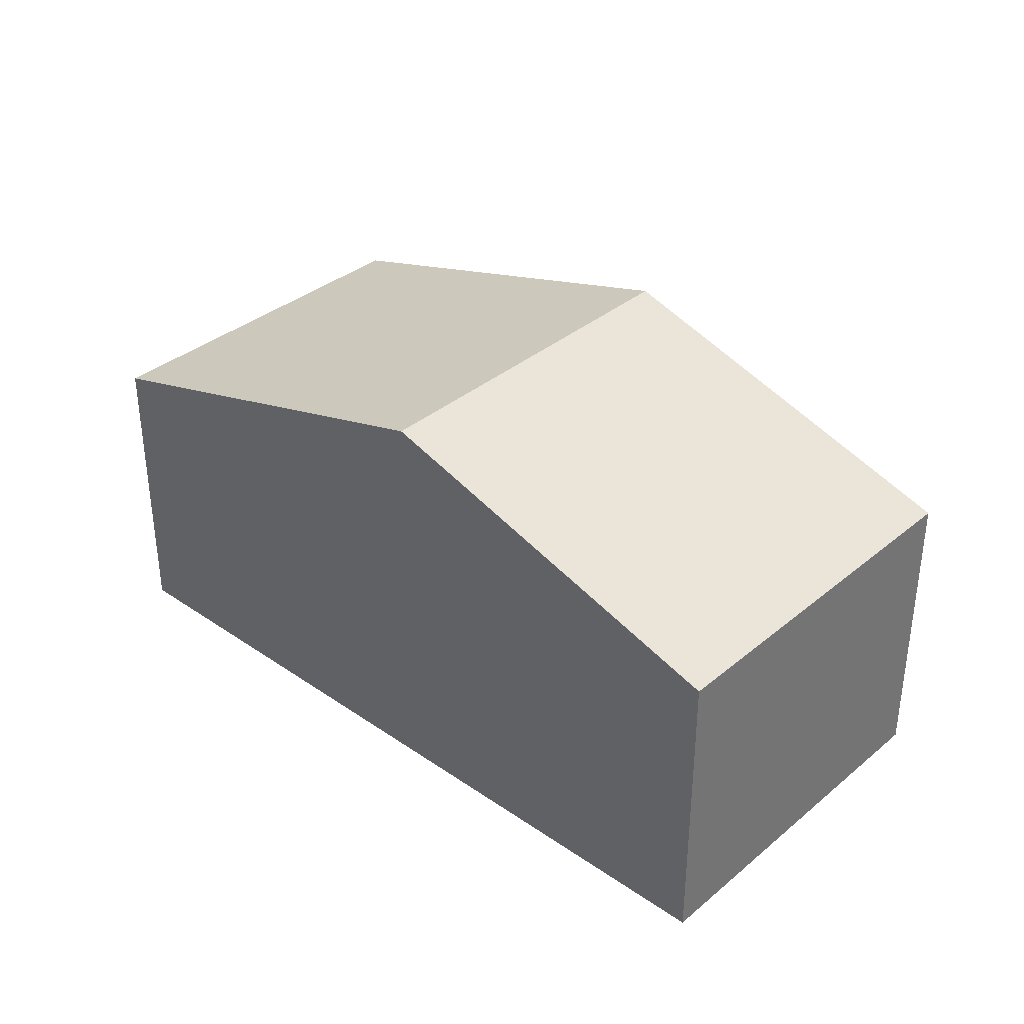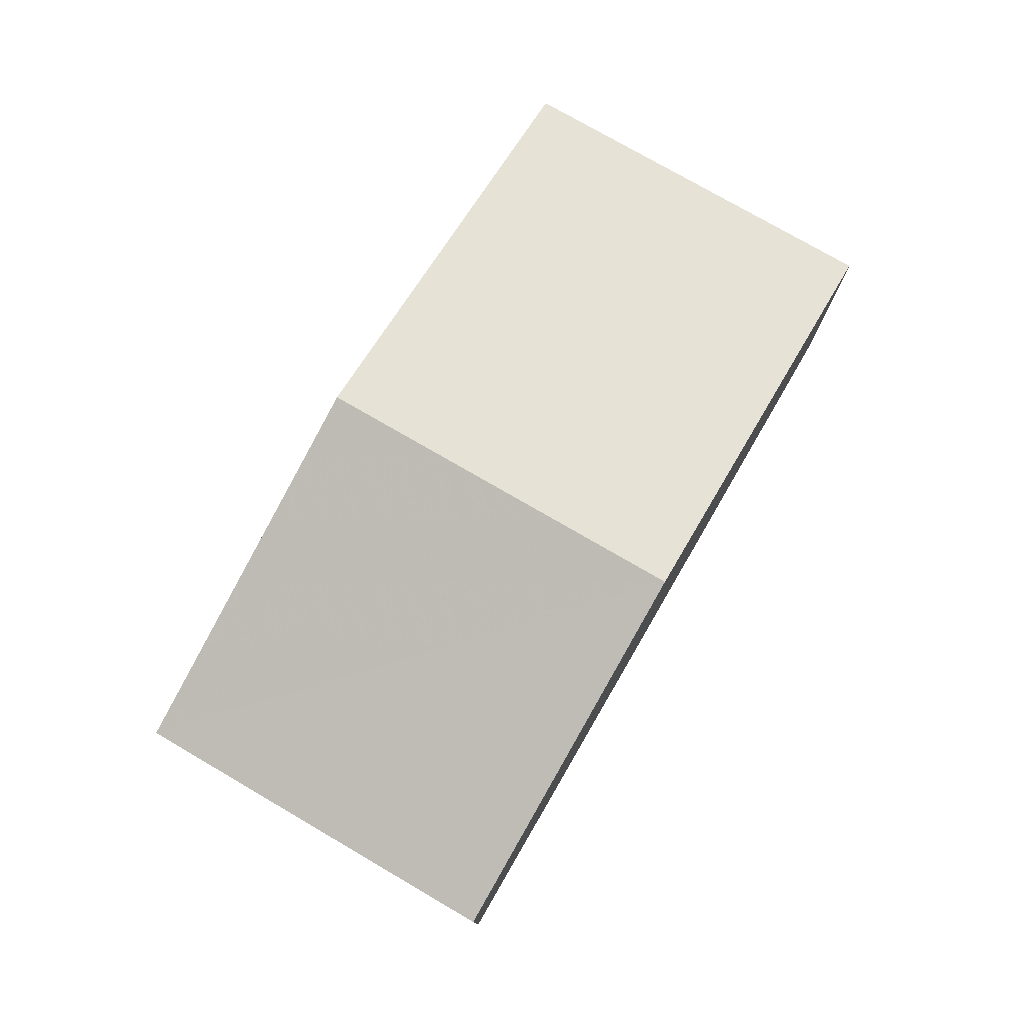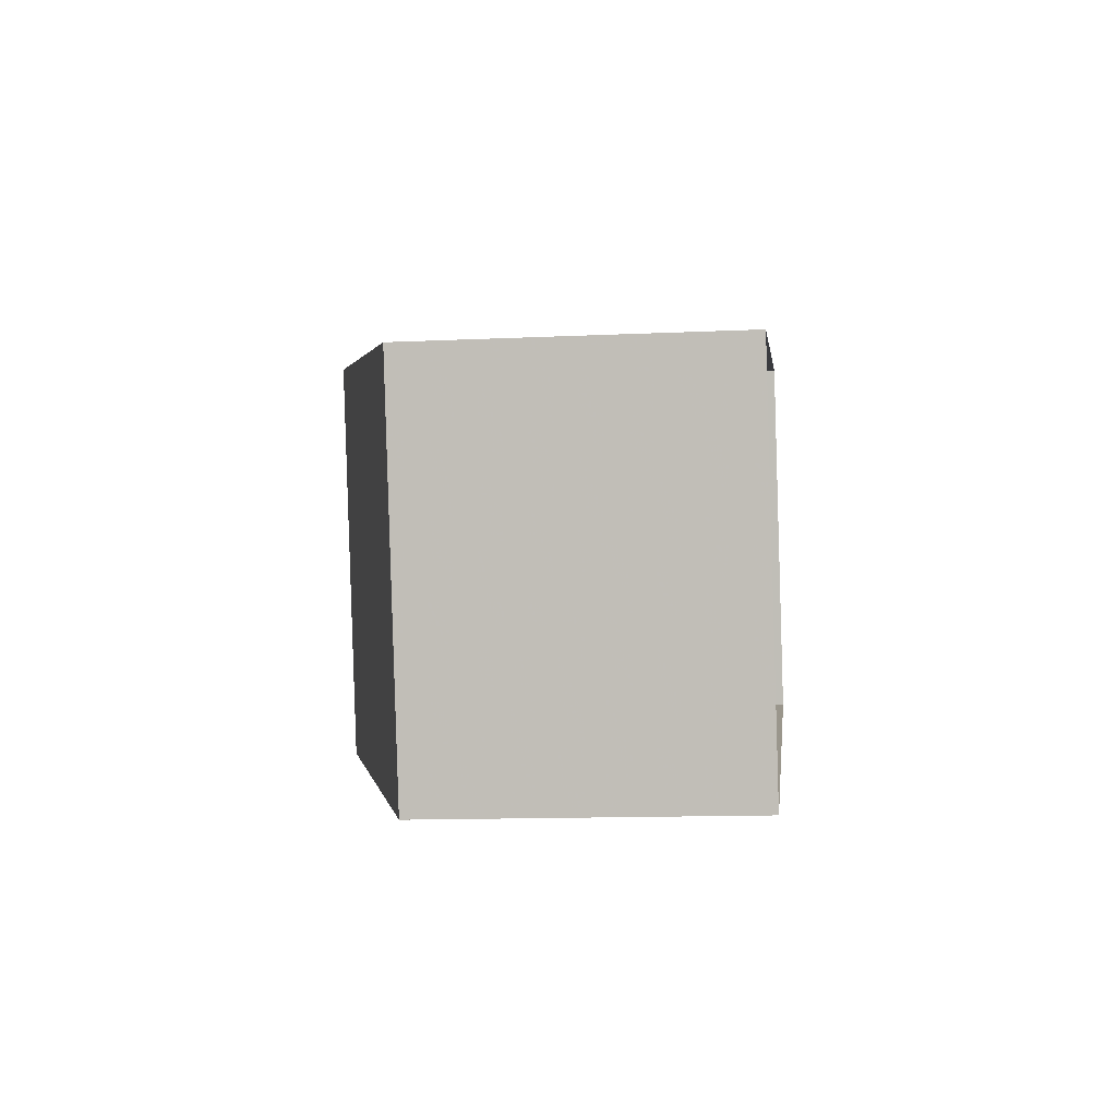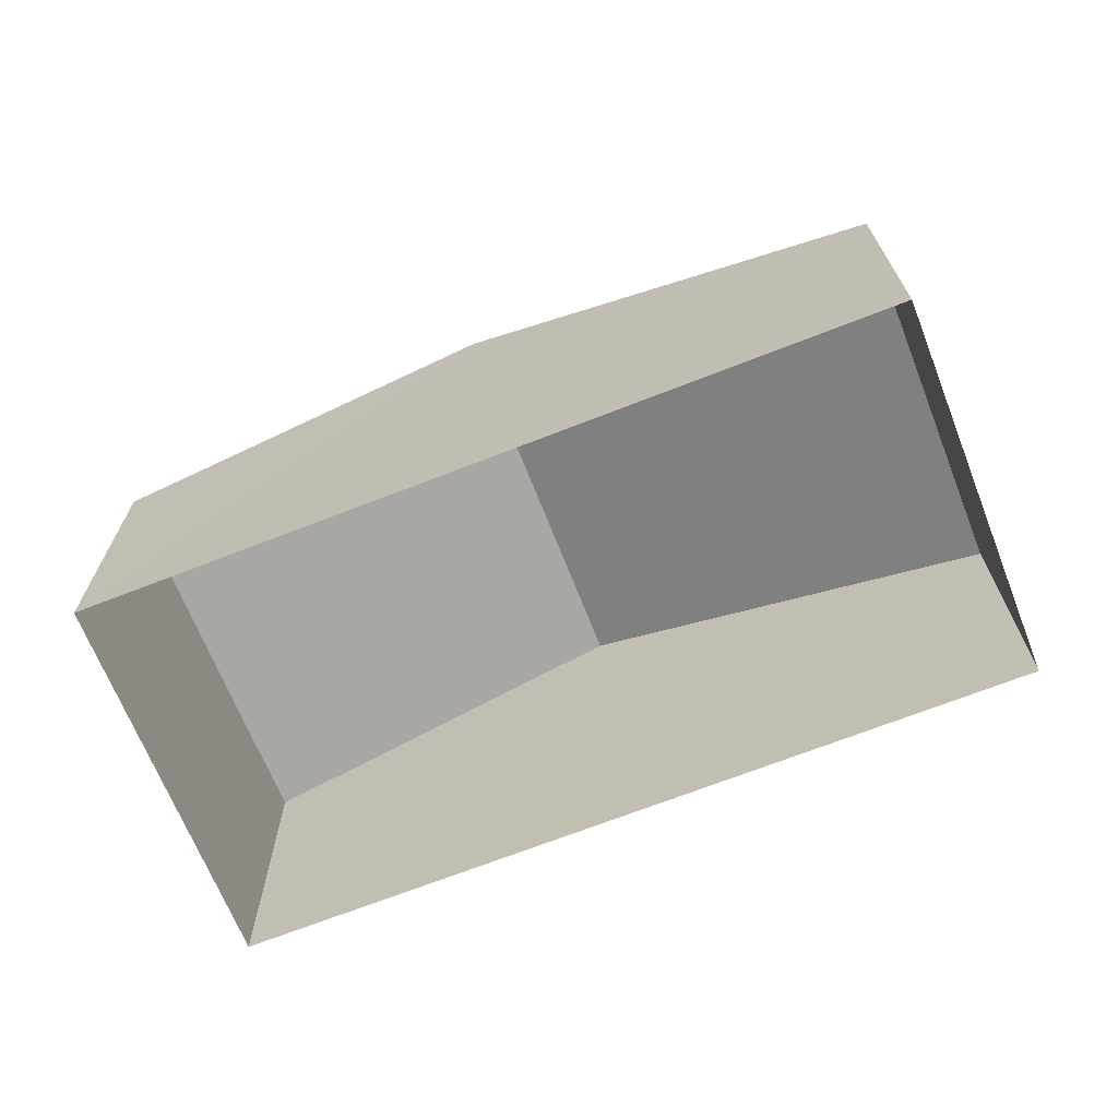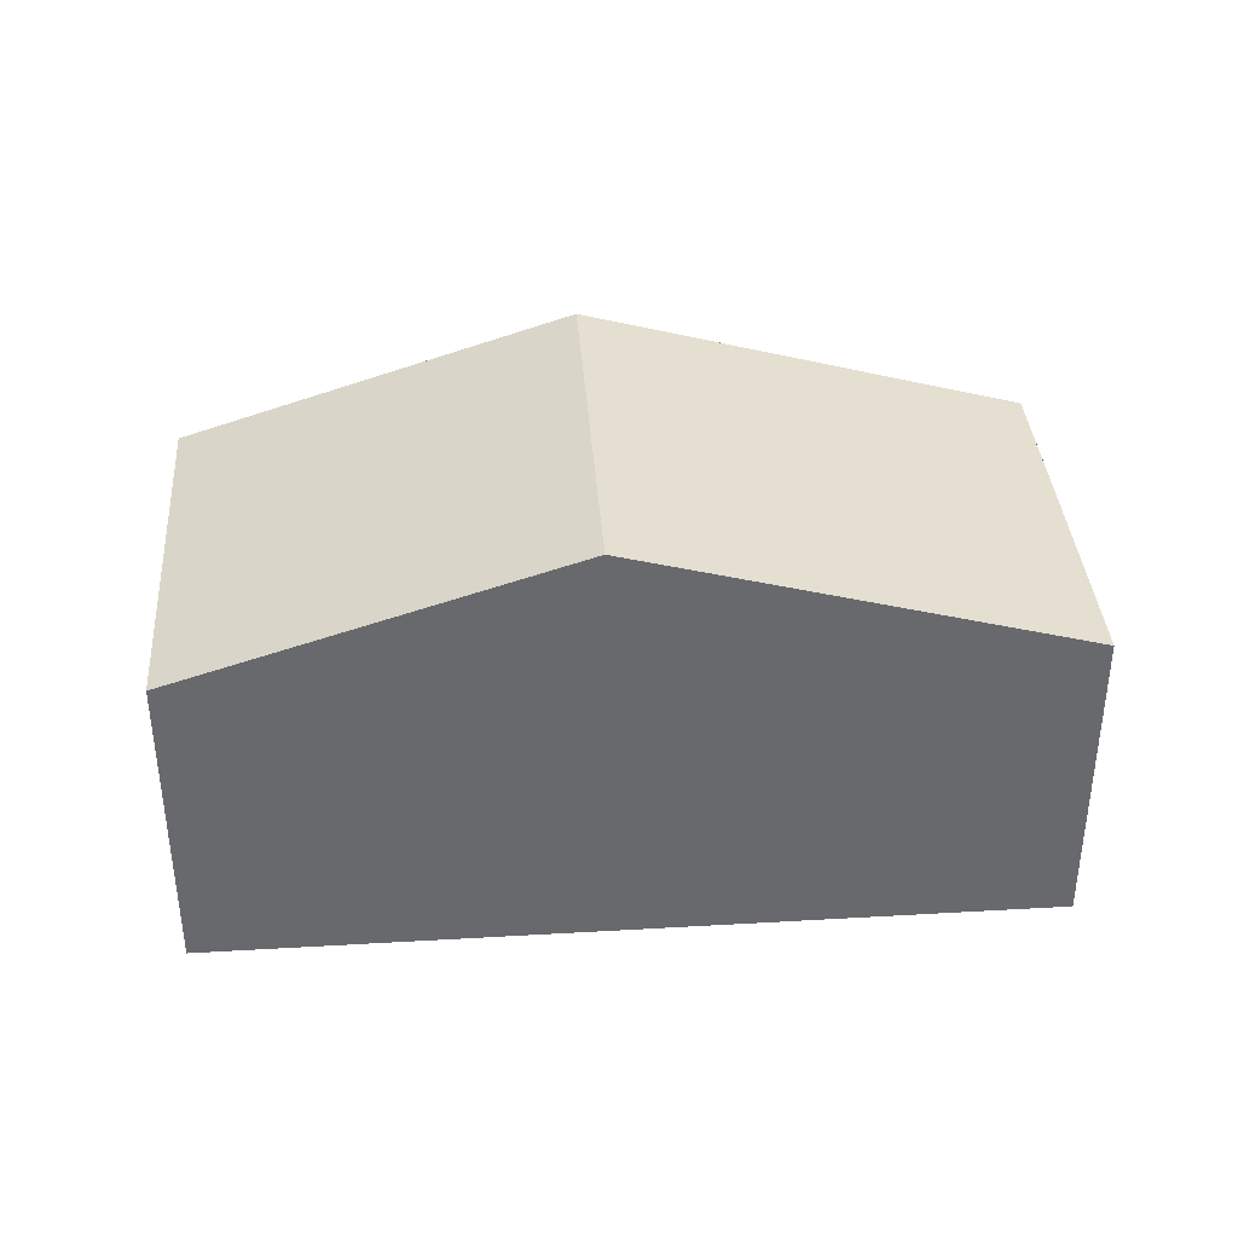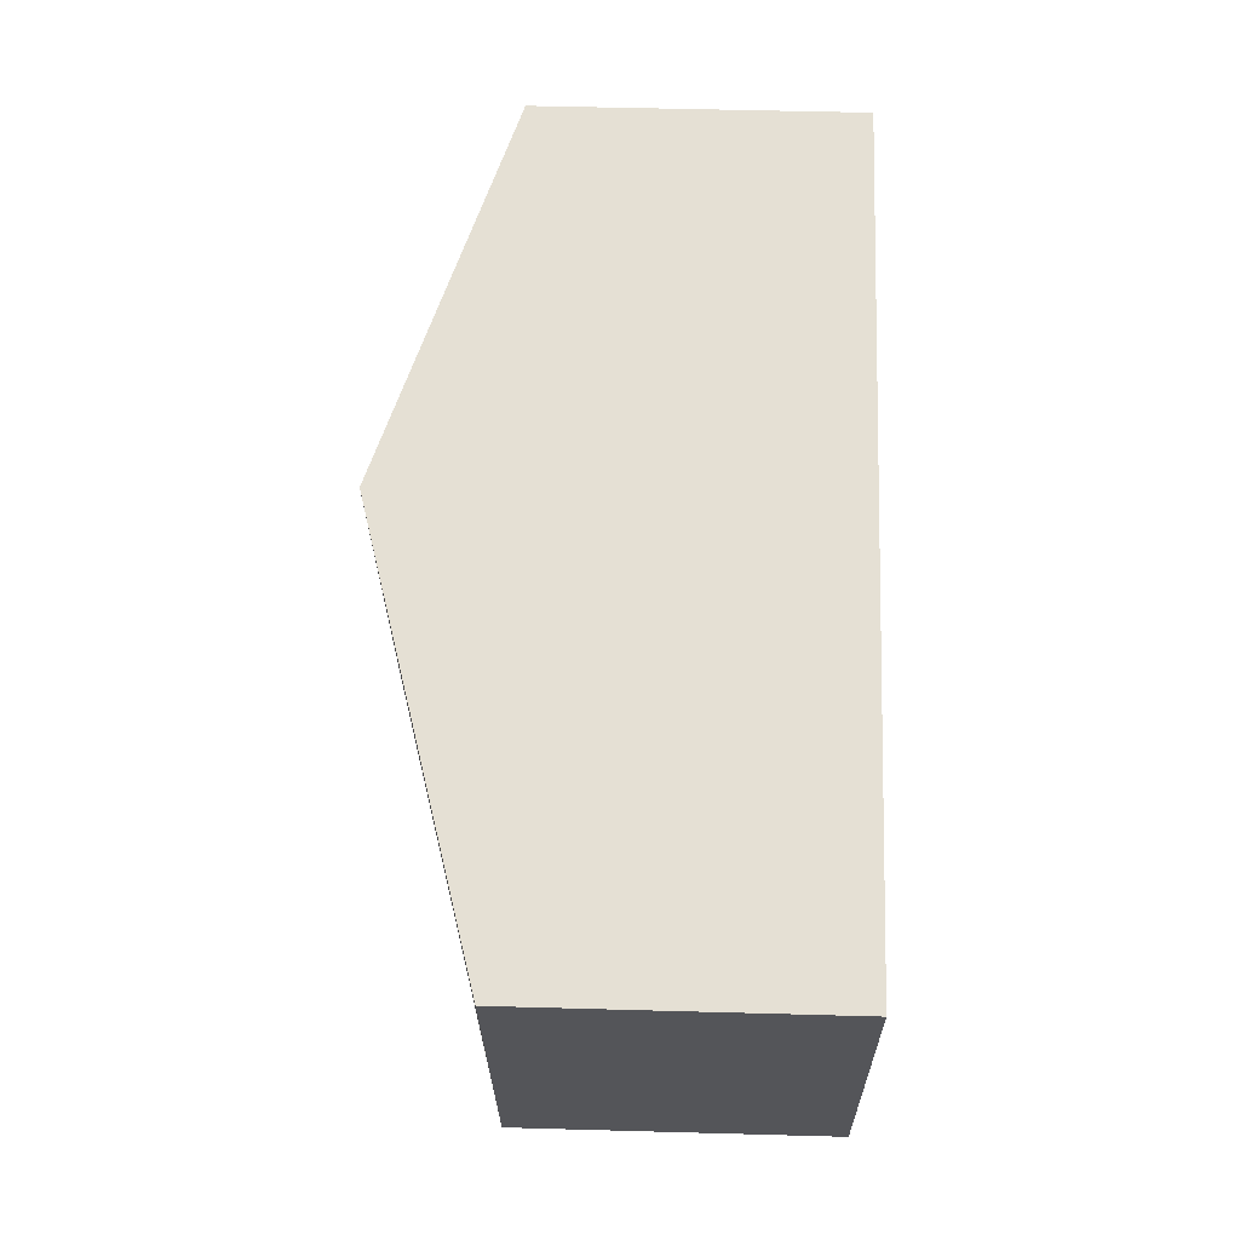
<metadata>
{"format":"obj","ext":"obj","renderer":"f3d","projection":"perspective","resolution":1024,"background":"white","views":[{"elev":35.4,"azim":-154.3,"up":"+Z"},{"elev":77.7,"azim":-76.5,"up":"+Z"},{"elev":-14.3,"azim":96.1,"up":"+Y"},{"elev":-68.8,"azim":4.8,"up":"+Z"},{"elev":37.4,"azim":-21.0,"up":"+Z"},{"elev":48.6,"azim":91.8,"up":"+Y"}]}
</metadata>
<code>
v -2.257e+05 -1.275e+05 12.54
v -2.257e+05 -1.275e+05 12.54
v -2.257e+05 -1.275e+05 12.54
v -2.257e+05 -1.275e+05 12.54
v -2.257e+05 -1.275e+05 15.12
v -2.257e+05 -1.275e+05 15.12
v -2.257e+05 -1.275e+05 16.12
v -2.257e+05 -1.275e+05 16.12
v -2.257e+05 -1.275e+05 15.12
v -2.257e+05 -1.275e+05 15.12
f 1 2 3
f 1 4 2
f 5 6 7
f 8 5 7
f 9 10 8
f 7 9 8
f 5 1 3
f 6 5 3
f 6 3 7
f 3 2 7
f 2 9 7
f 10 4 8
f 4 1 8
f 1 5 8
f 9 2 4
f 10 9 4

</code>
